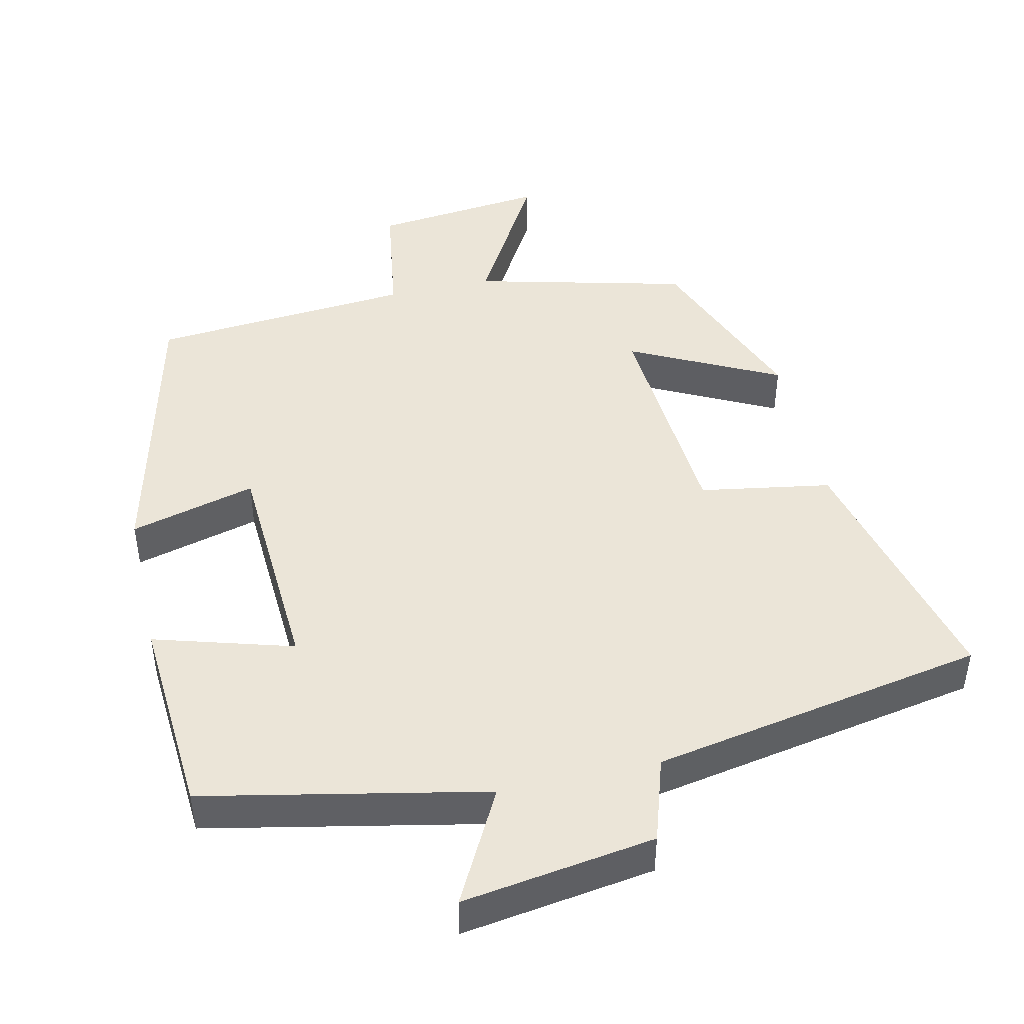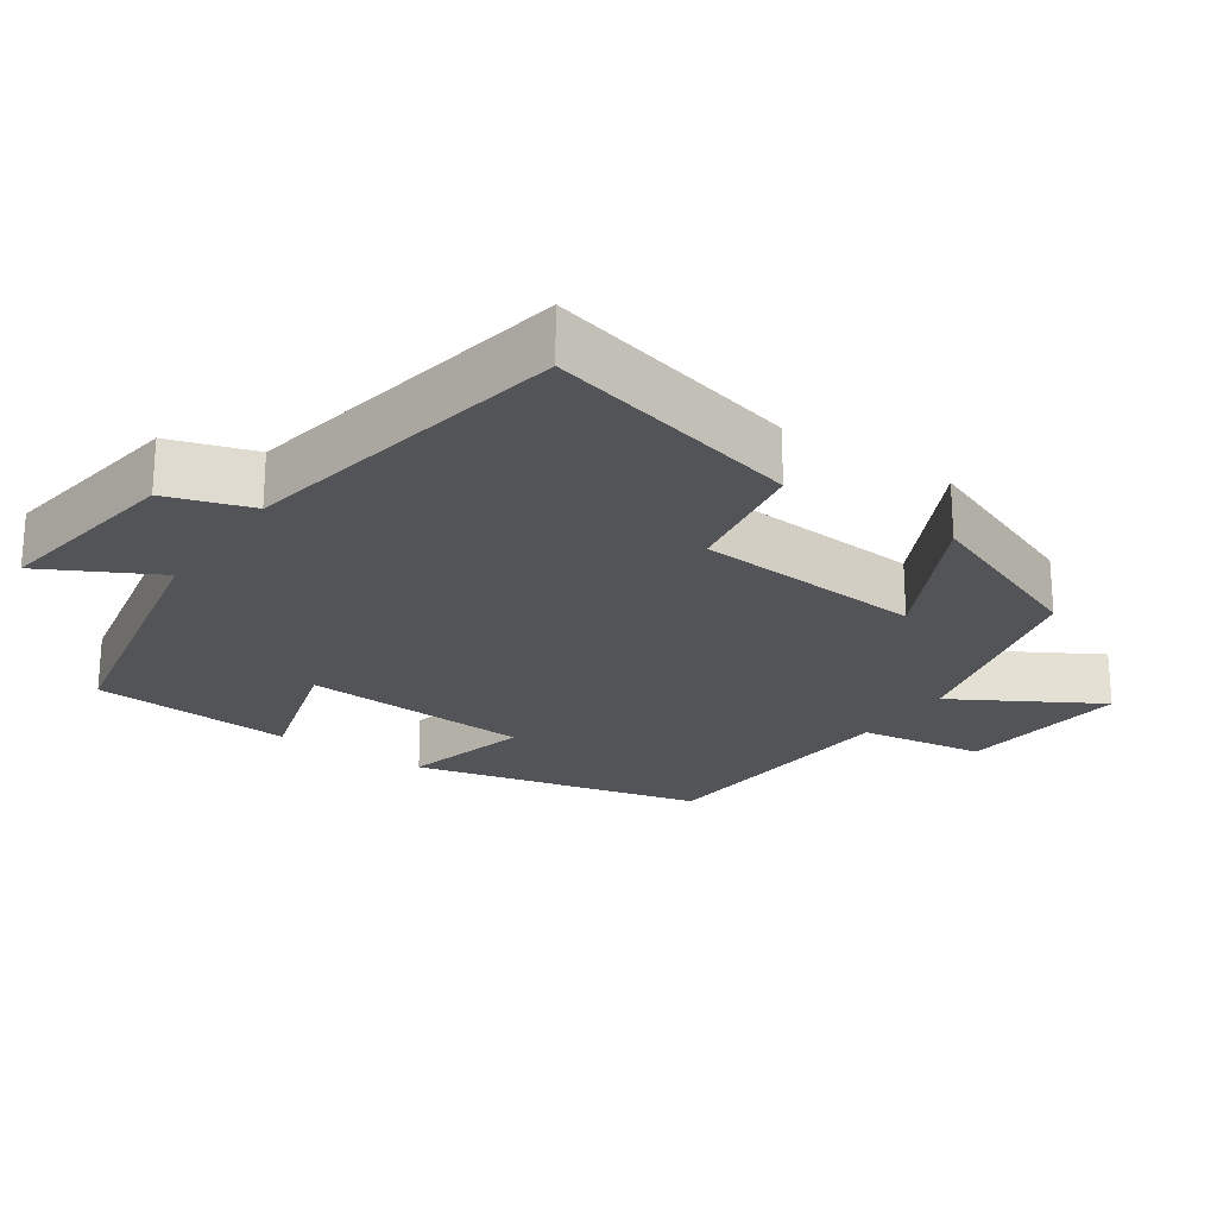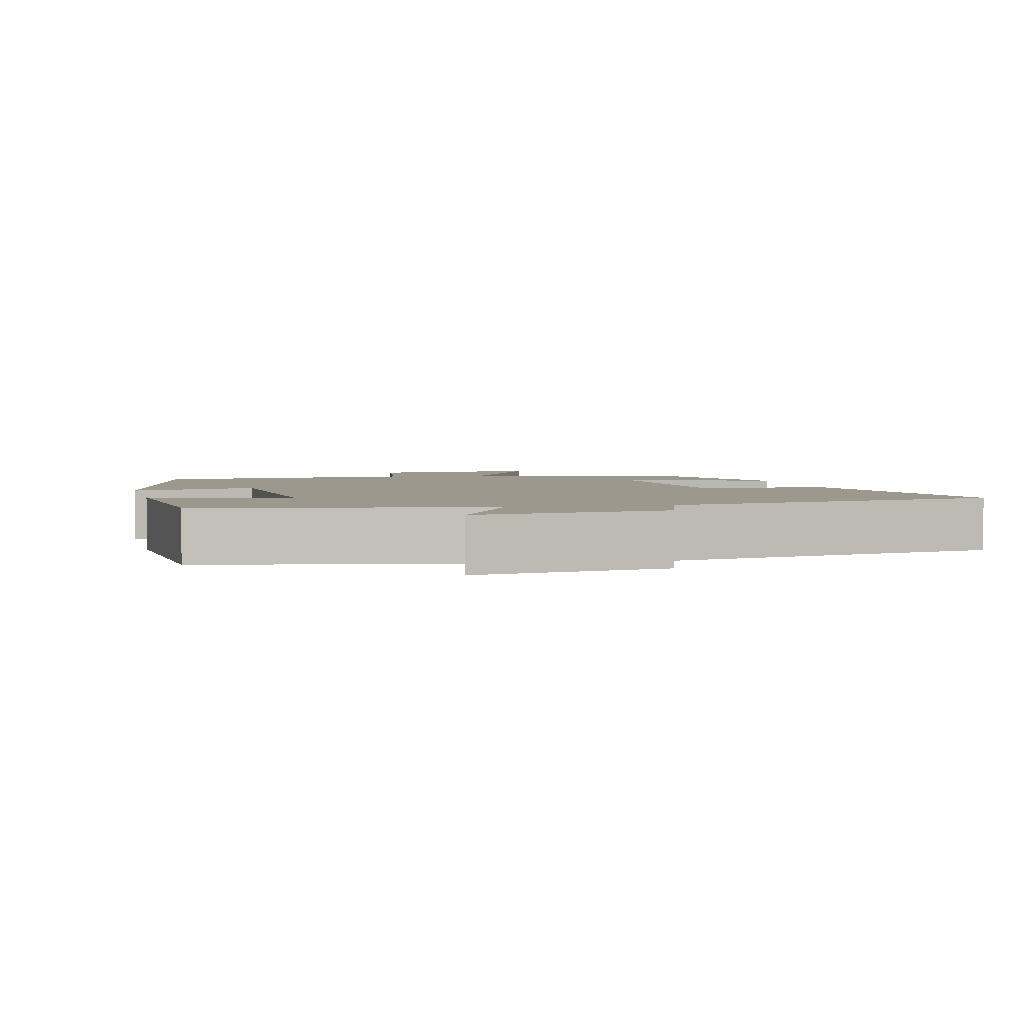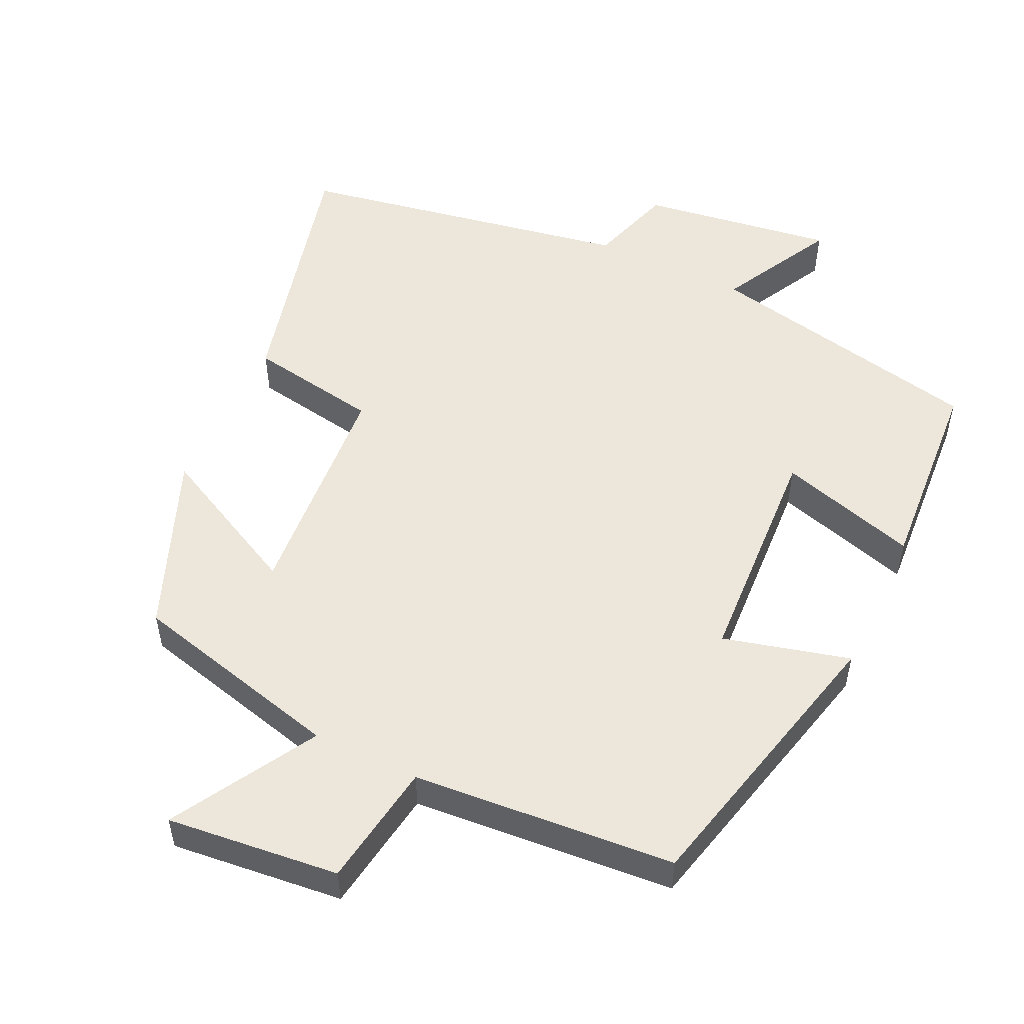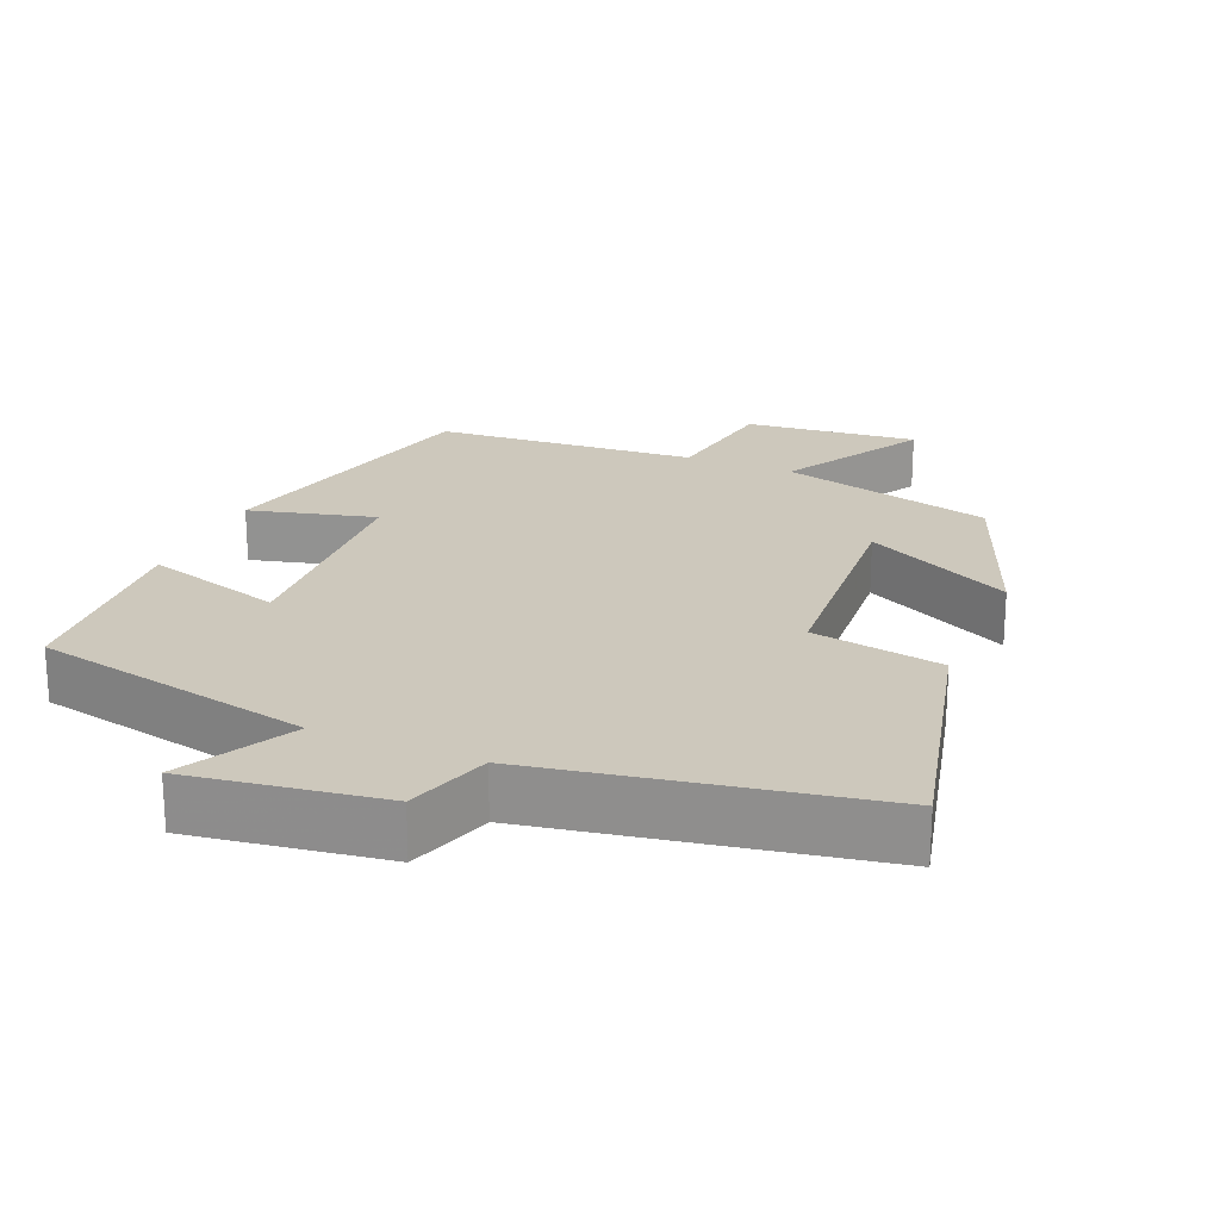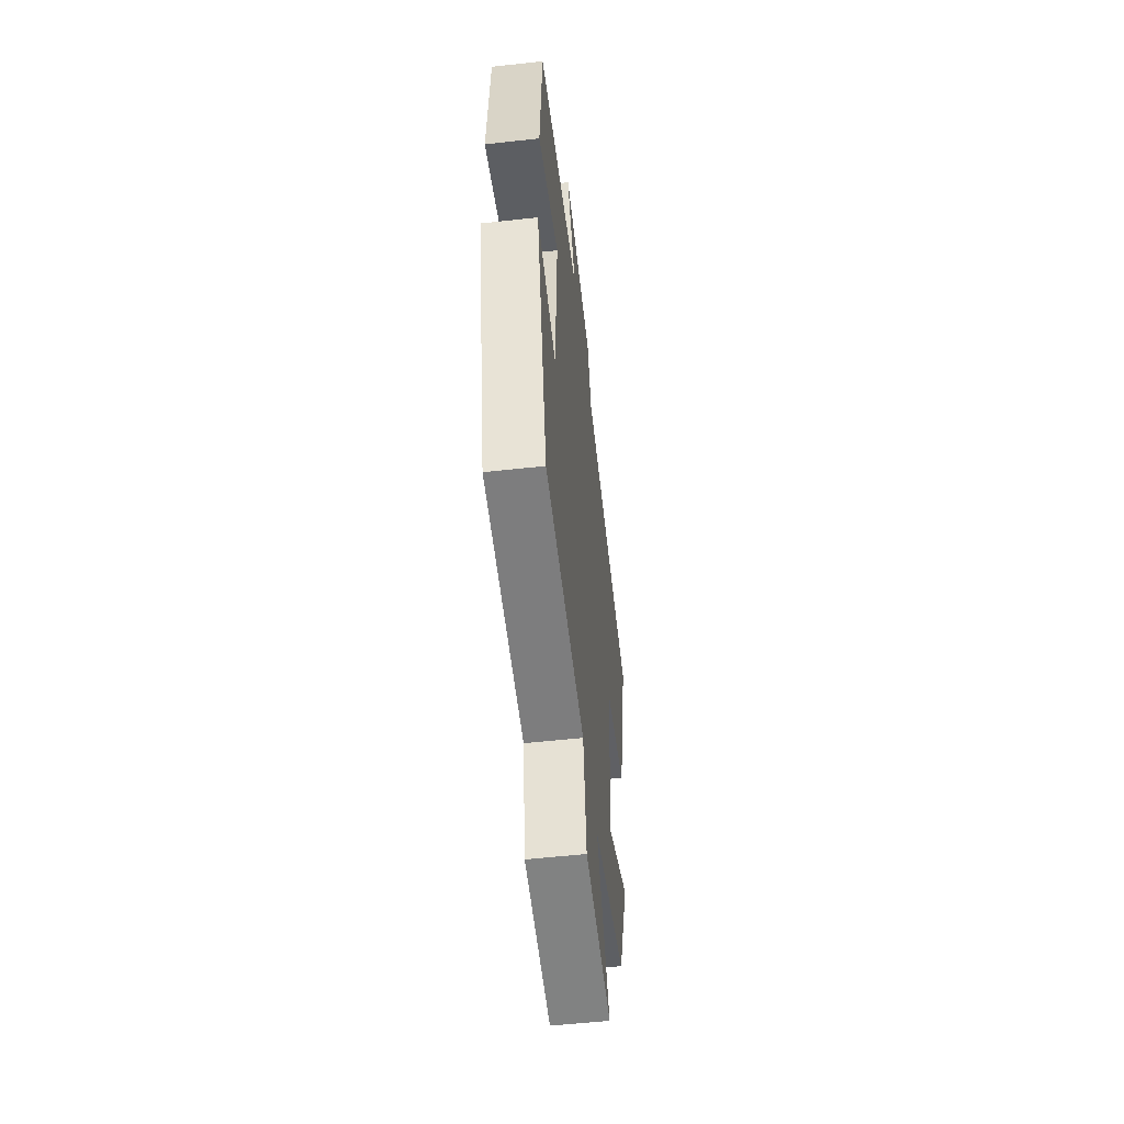
<metadata>
{"format":"obj","ext":"obj","renderer":"f3d","projection":"perspective","resolution":1024,"background":"white","views":[{"elev":45.9,"azim":-12.6,"up":"+Y"},{"elev":-23.2,"azim":55.7,"up":"+Y"},{"elev":3.1,"azim":-13.6,"up":"+Y"},{"elev":52.8,"azim":-154.5,"up":"+Y"},{"elev":22.2,"azim":23.2,"up":"+Y"},{"elev":-54.5,"azim":-83.3,"up":"+Z"}]}
</metadata>
<code>
v -0.48 0.07 0.421
v -0.092 0.07 0.5
v -0.175 0.07 0.657
v 0.091 0.07 0.617
v 0.128 0.07 0.5
v 0.589 0.07 0.415
v 0.5 0.07 0.06
v 0.319 0.07 0.03
v 0.295 0.07 -0.286
v 0.5 0.07 -0.184
v 0.403 0.07 -0.427
v 0.108 0.07 -0.5
v 0.222 0.07 -0.698
v -0.016 0.07 -0.672
v -0.042 0.07 -0.5
v -0.404 0.07 -0.47
v -0.5 0.07 -0.072
v -0.326 0.07 -0.118
v -0.308 0.07 0.198
v -0.5 0.07 0.142
v -0.48 0 0.421
v -0.092 0 0.5
v -0.175 0 0.657
v 0.091 0 0.617
v 0.128 0 0.5
v 0.589 0 0.415
v 0.5 0 0.06
v 0.319 0 0.03
v 0.295 0 -0.286
v 0.5 0 -0.184
v 0.403 0 -0.427
v 0.108 0 -0.5
v 0.222 0 -0.698
v -0.016 0 -0.672
v -0.042 0 -0.5
v -0.404 0 -0.47
v -0.5 0 -0.072
v -0.326 0 -0.118
v -0.308 0 0.198
v -0.5 0 0.142
f 19 20 1 2
f 18 19 2
f 15 16 17 18
f 15 18 2
f 12 13 14 15
f 11 12 15
f 10 11 15
f 9 10 15
f 8 9 15 2
f 7 8 2
f 6 7 2
f 5 6 2
f 2 3 4 5
f 22 21 40 39
f 22 39 38
f 38 37 36 35
f 22 38 35
f 35 34 33 32
f 35 32 31
f 35 31 30
f 35 30 29
f 22 35 29 28
f 22 28 27
f 22 27 26
f 22 26 25
f 25 24 23 22
f 1 21 22 2
f 2 22 23 3
f 3 23 24 4
f 4 24 25 5
f 5 25 26 6
f 6 26 27 7
f 7 27 28 8
f 8 28 29 9
f 9 29 30 10
f 10 30 31 11
f 11 31 32 12
f 12 32 33 13
f 13 33 34 14
f 14 34 35 15
f 15 35 36 16
f 16 36 37 17
f 17 37 38 18
f 18 38 39 19
f 19 39 40 20
f 20 40 21 1

</code>
